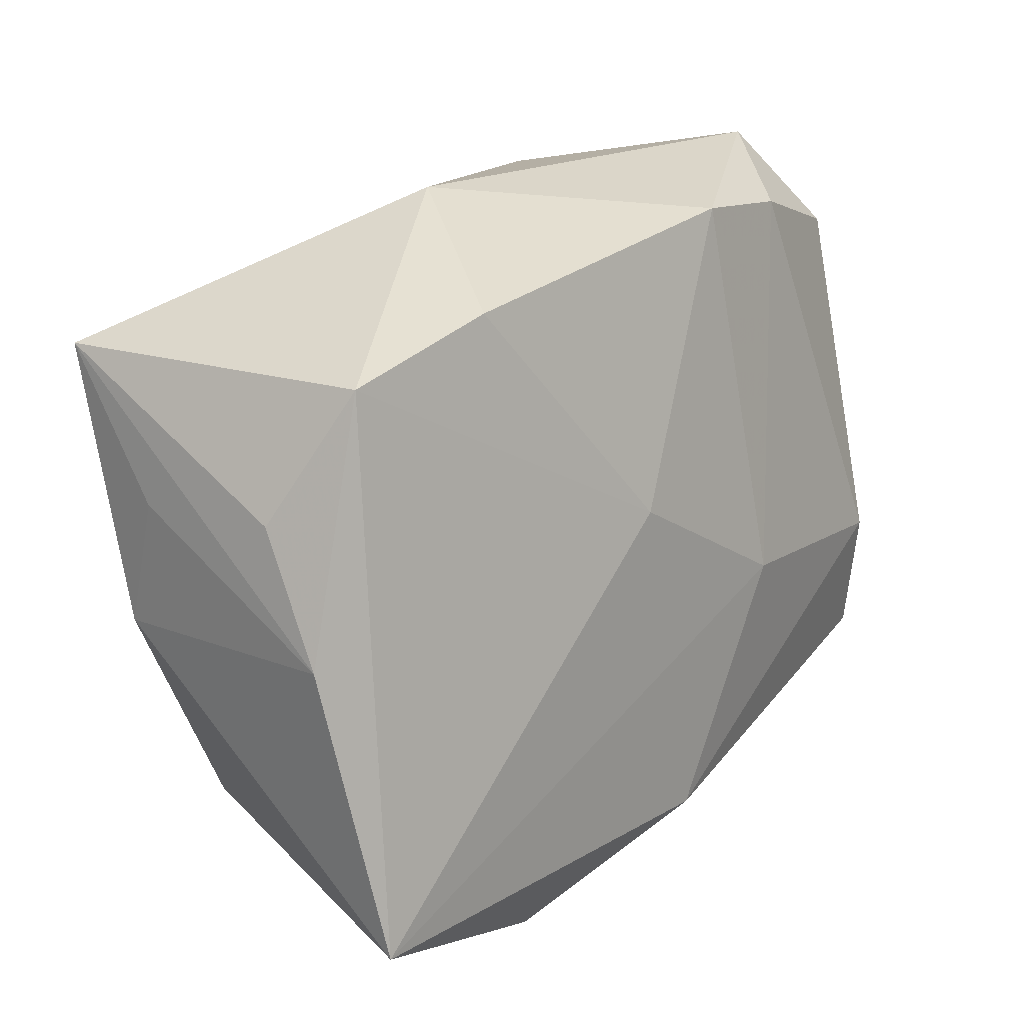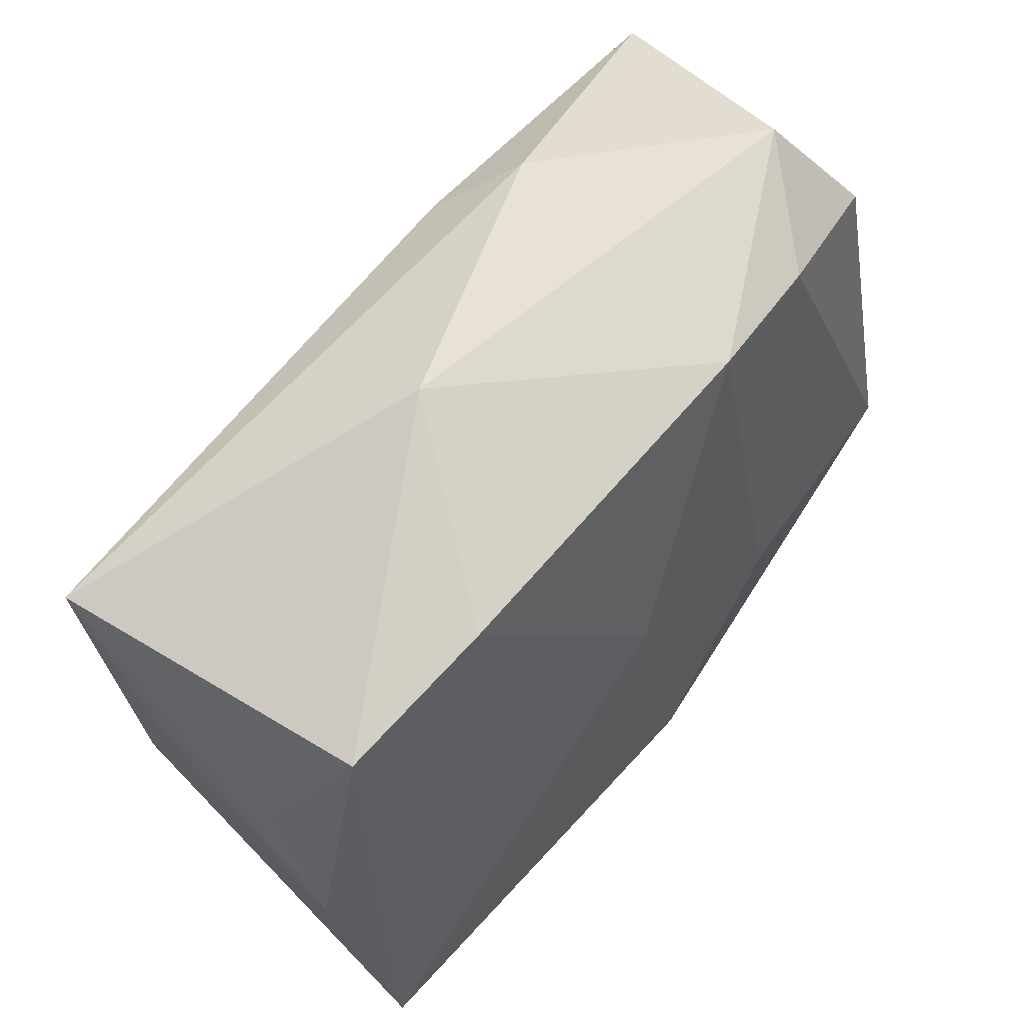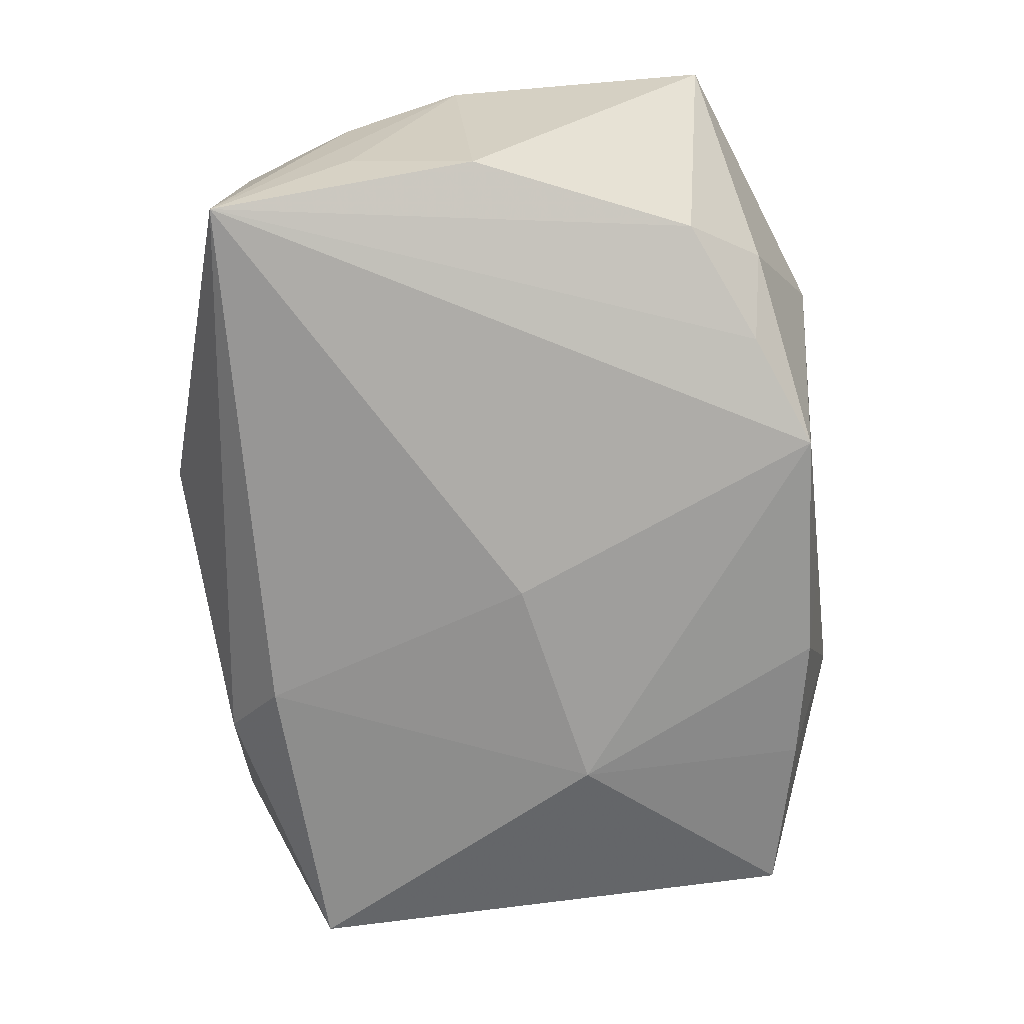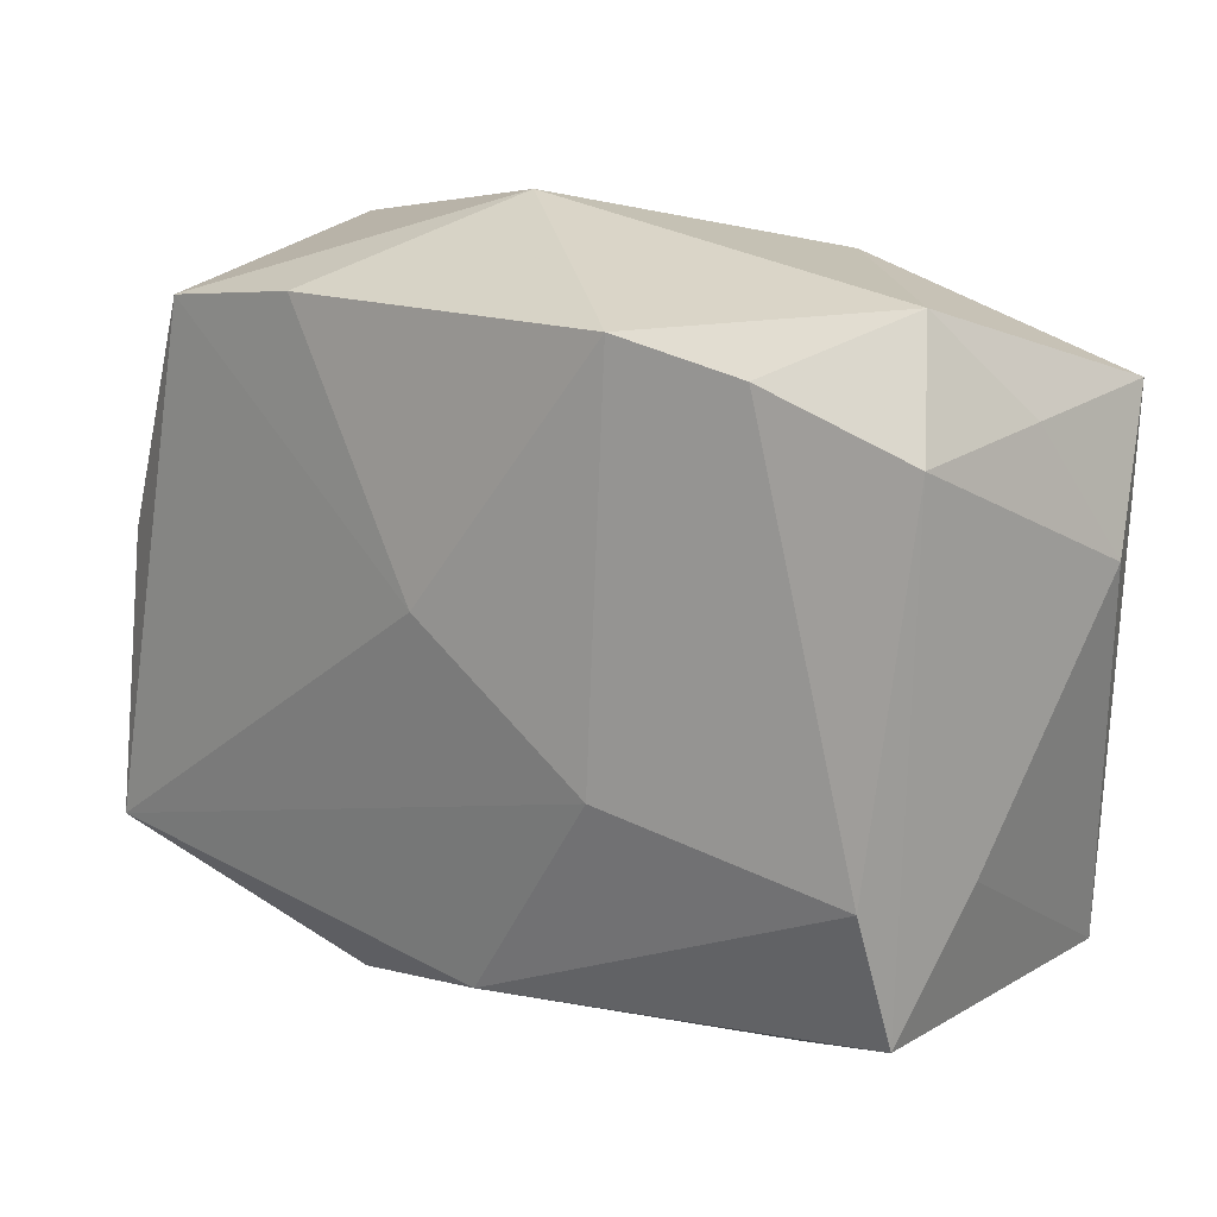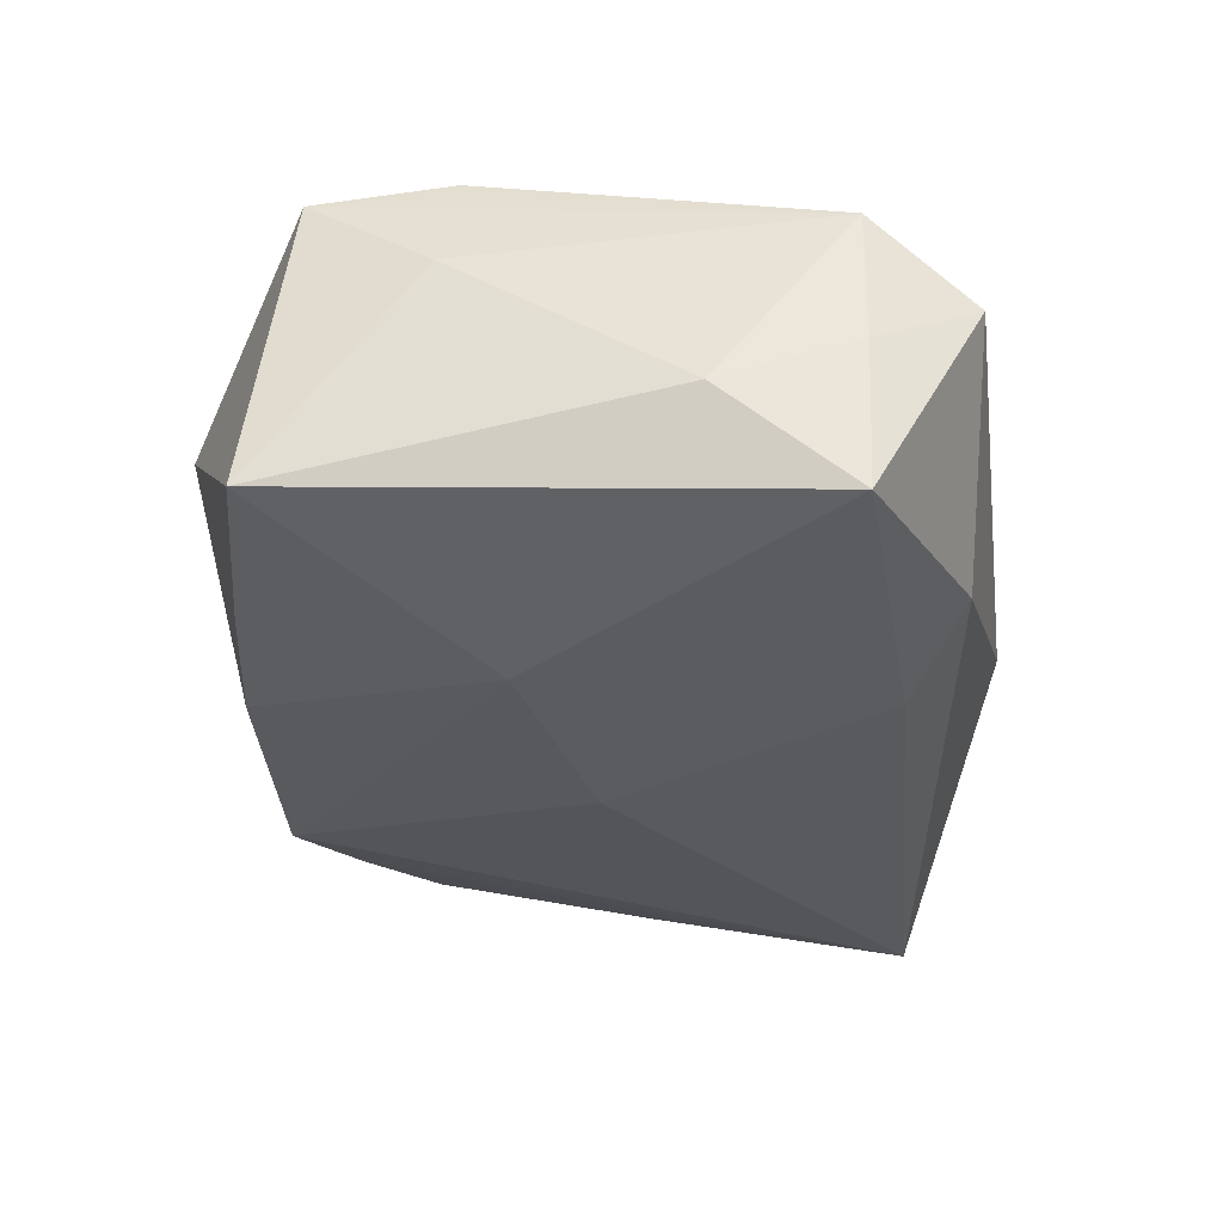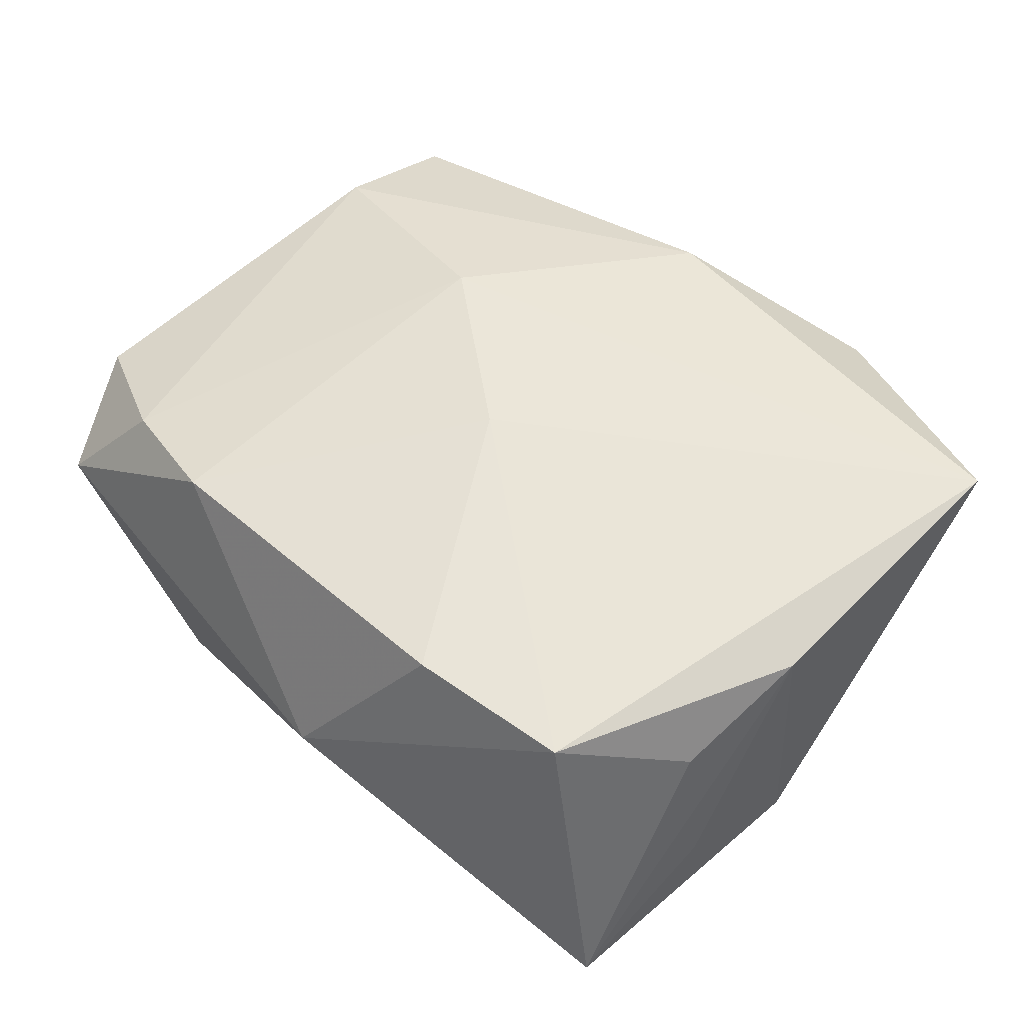
<metadata>
{"format":"obj","ext":"obj","renderer":"f3d","projection":"perspective","resolution":1024,"background":"white","views":[{"elev":20.1,"azim":-49.3,"up":"+Y"},{"elev":62.8,"azim":-48.4,"up":"+Y"},{"elev":-66.0,"azim":-83.1,"up":"+Z"},{"elev":24.9,"azim":39.0,"up":"+Y"},{"elev":-35.0,"azim":97.8,"up":"+Z"},{"elev":46.3,"azim":-128.7,"up":"+Z"}]}
</metadata>
<code>
v 0.03113 0.02156 0.008601
v 0.005223 -0.02746 -0.005567
v 0.03565 0.01088 -0.008796
v 0.01979 0.0254 0.01117
v 0.02688 0.02937 0.002502
v -0.03521 -0.02151 0.01732
v 0.009631 -0.02538 -0.01377
v 0.02006 -0.02348 -0.0134
v -0.0006725 -0.0009396 -0.01771
v -0.01895 0.02356 0.01243
v -0.01648 0.002465 -0.01533
v -0.02833 -0.01853 -0.008185
v 0.03444 -0.0074 0.004904
v 0.032 0.0214 -0.003368
v 0.03379 -0.02048 -0.01267
v 0.01254 0.02708 -0.01121
v 0.03321 -0.01731 0.01234
v -0.03611 -0.001128 -0.008695
v -0.03712 0.0006706 0.01217
v -0.01415 -0.02958 0.01243
v -0.03662 0.009178 -0.005583
v 0.03237 0.02087 -0.01618
v -0.02329 -0.02444 -0.002493
v 0.03156 -0.006484 0.0146
v 0.009425 0.02669 0.0124
v -0.00403 0.004951 0.01691
v 0.01178 -0.004229 0.01732
v -0.03624 0.01031 0.006753
v -0.009731 -0.02671 -0.01334
v -0.008974 0.02937 -0.002335
v 0.001408 -0.02282 0.01732
v 0.01895 -0.02811 0.00158
v 0.01744 -0.004638 -0.01835
v -0.03608 0.02017 -0.01381
v 0.007408 0.02188 -0.01626
v -0.0187 -0.02299 -0.01097
v -0.03166 0.02047 0.0116
f 25 5 30
f 33 35 22
f 27 6 31
f 31 6 20
f 33 29 9
f 9 35 33
f 34 35 9
f 26 6 27
f 27 25 26
f 4 25 27
f 5 25 4
f 30 34 37
f 19 6 37
f 6 26 37
f 5 4 1
f 30 5 16
f 5 22 16
f 16 22 35
f 16 34 30
f 16 35 34
f 11 29 34
f 34 9 11
f 11 9 29
f 7 29 33
f 33 8 7
f 33 22 15
f 15 8 33
f 34 12 18
f 18 12 6
f 18 6 19
f 6 12 23
f 20 6 23
f 23 29 20
f 28 34 19
f 19 37 28
f 28 37 34
f 10 26 25
f 10 37 26
f 10 25 30
f 30 37 10
f 3 15 22
f 17 1 24
f 27 31 24
f 24 31 17
f 24 4 27
f 24 1 4
f 32 7 8
f 8 15 32
f 32 15 17
f 32 31 20
f 17 31 32
f 19 34 21
f 21 18 19
f 34 18 21
f 29 23 36
f 36 23 12
f 34 29 36
f 36 12 34
f 14 3 22
f 1 3 14
f 14 22 5
f 5 1 14
f 17 15 13
f 15 3 13
f 13 1 17
f 13 3 1
f 20 29 2
f 2 32 20
f 29 7 2
f 7 32 2

</code>
